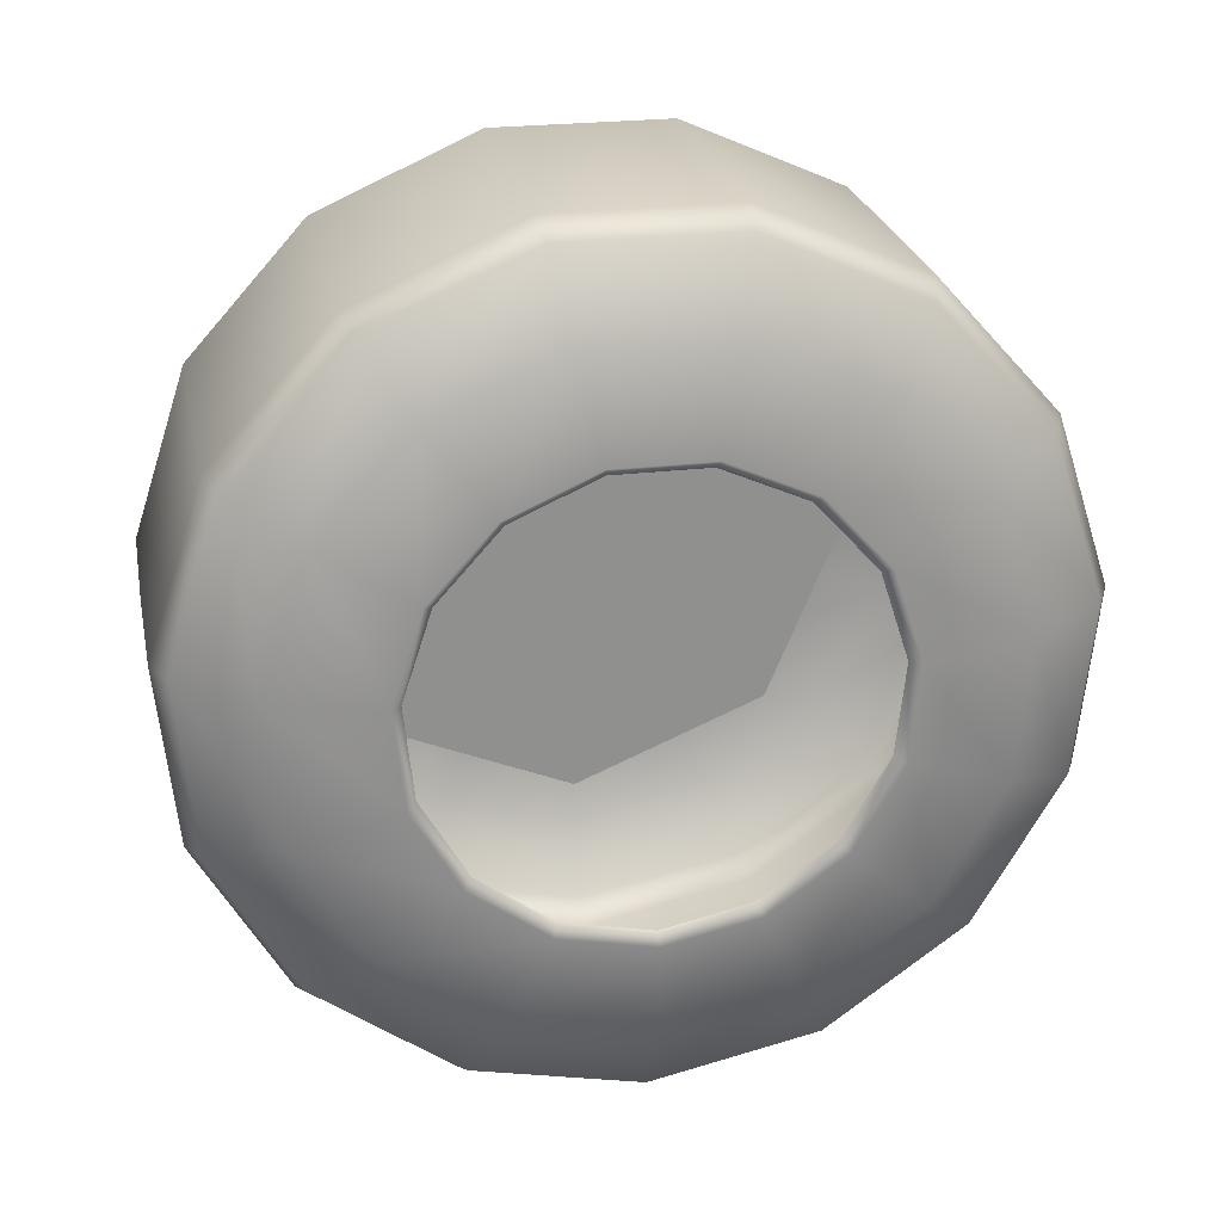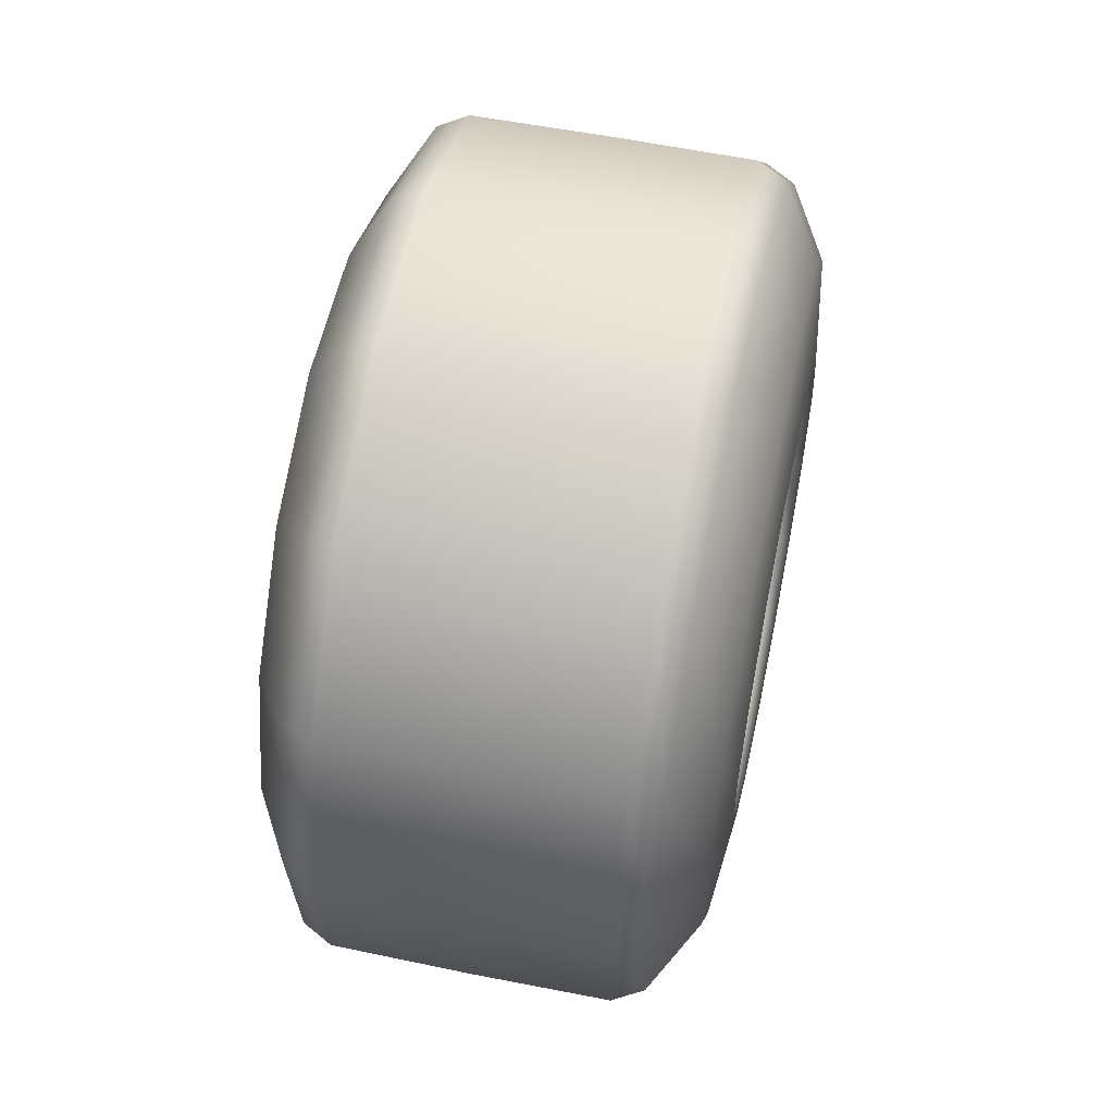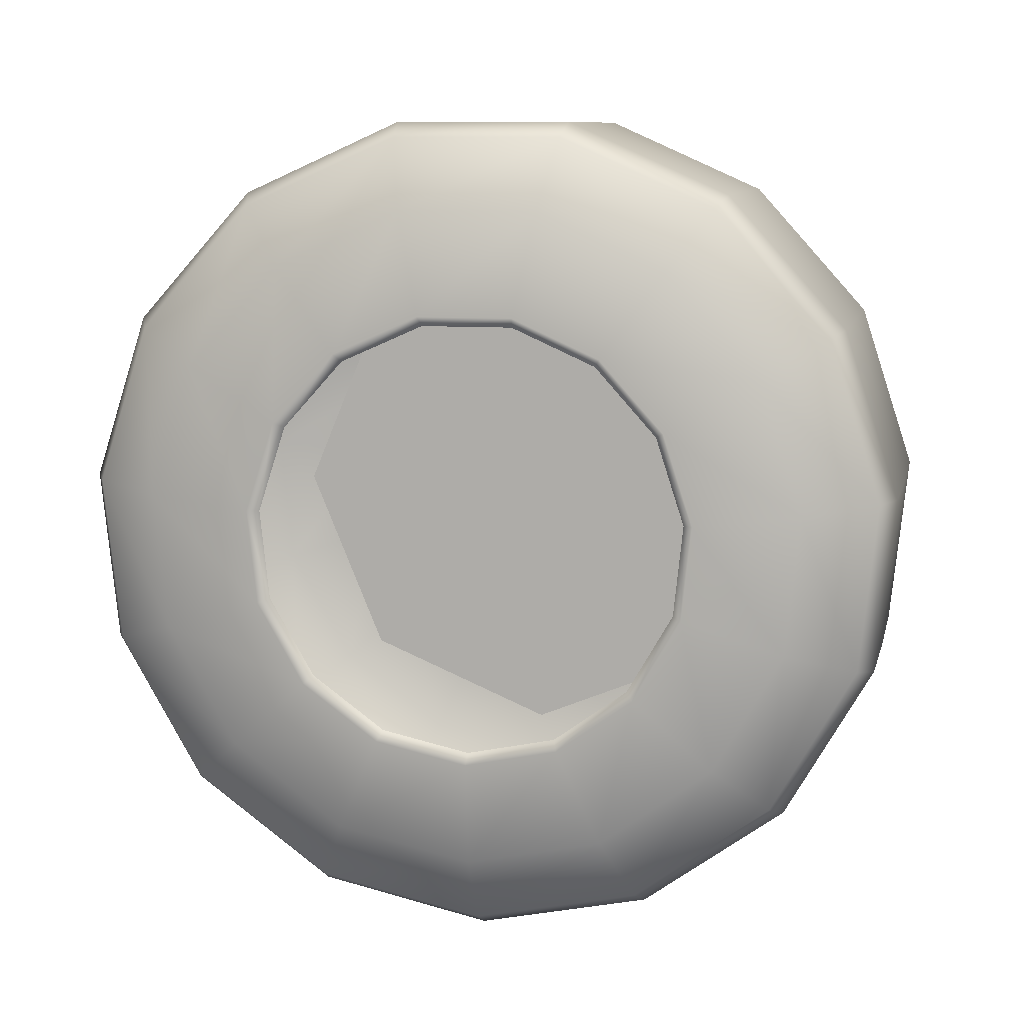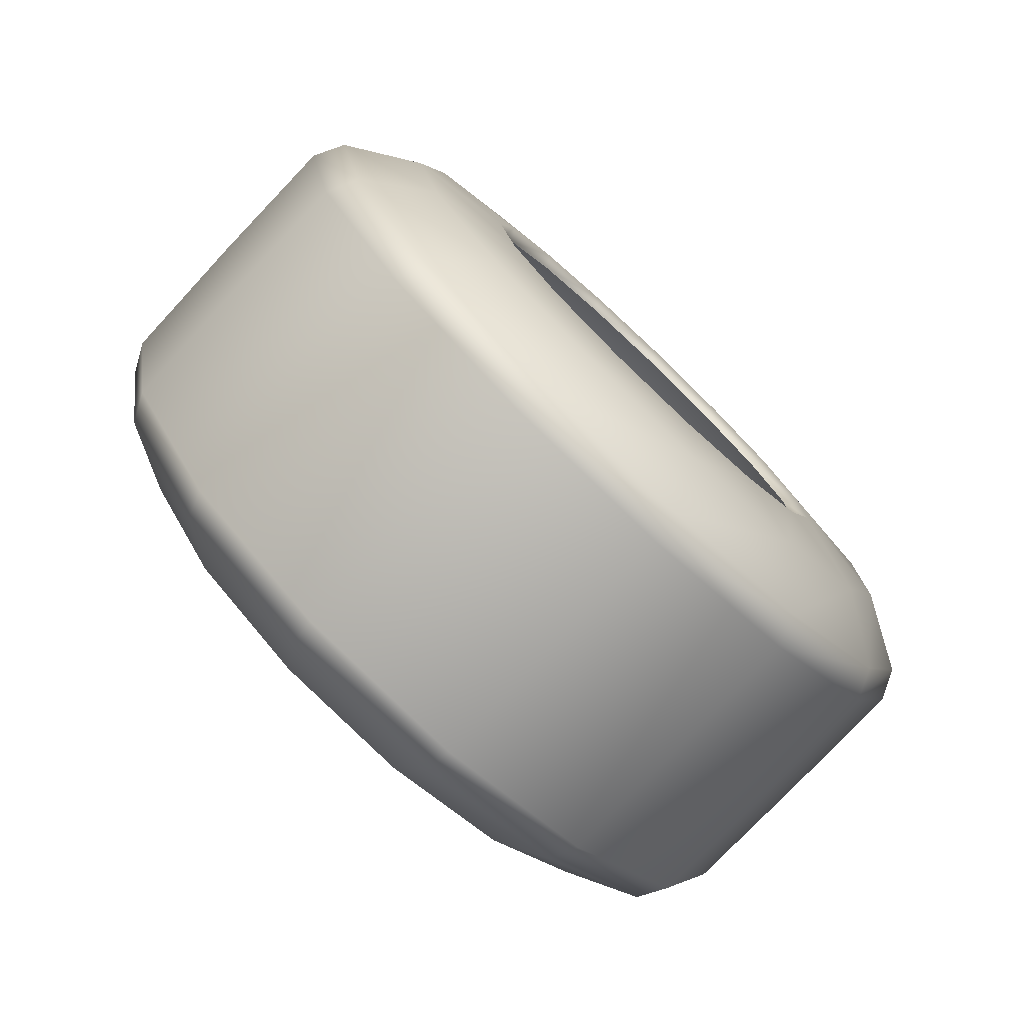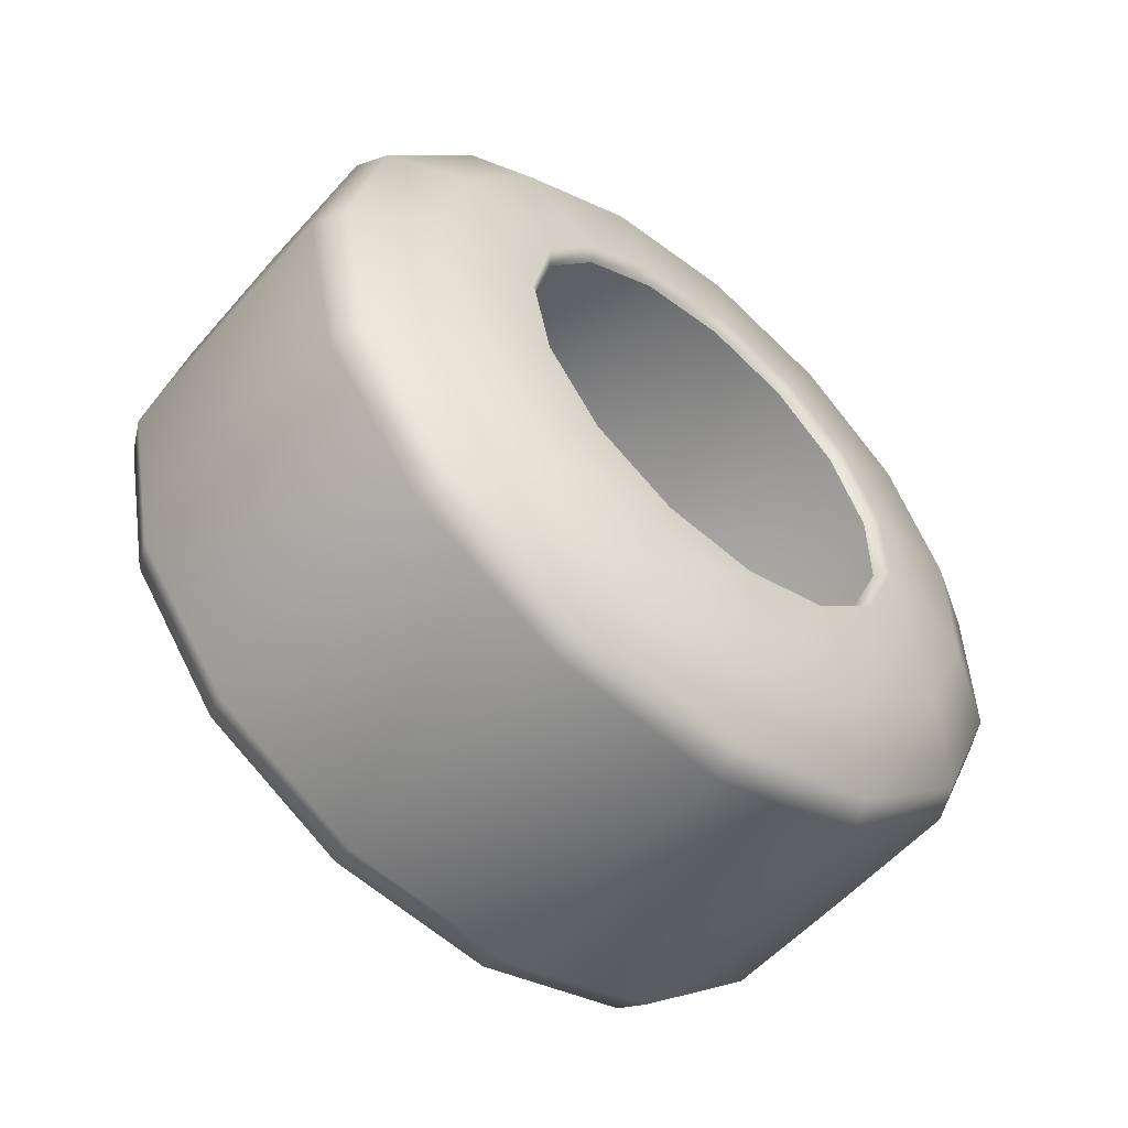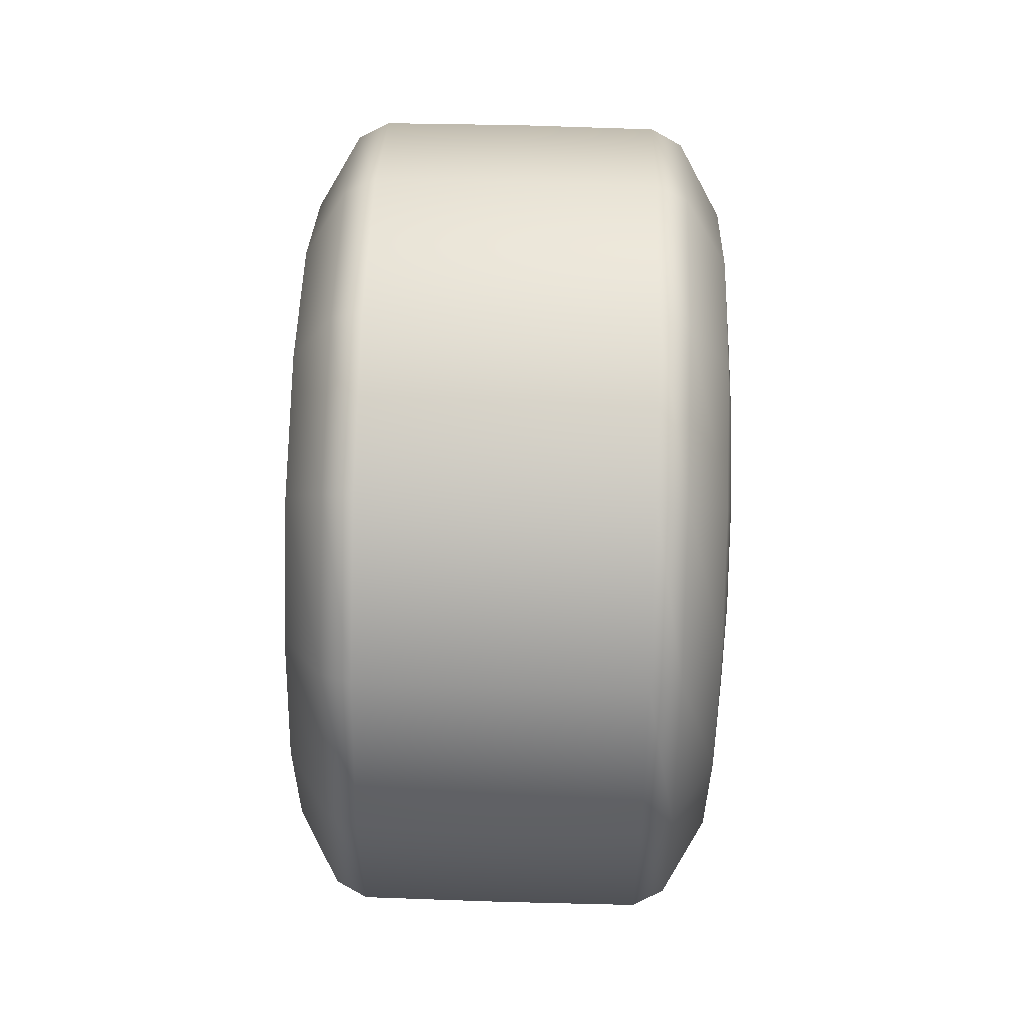
<metadata>
{"format":"obj","ext":"obj","renderer":"f3d","projection":"perspective","resolution":1024,"background":"white","views":[{"elev":24.7,"azim":-101.2,"up":"+Z"},{"elev":56.7,"azim":-168.0,"up":"+Z"},{"elev":9.4,"azim":-77.6,"up":"+Z"},{"elev":-77.4,"azim":-133.3,"up":"+Y"},{"elev":-55.3,"azim":-130.4,"up":"+Y"},{"elev":57.8,"azim":1.8,"up":"+Y"}]}
</metadata>
<code>
g default
v 0.4206 0.4752 0.4797
v 0.4206 -0.4609 0.4797
v 0.4206 0.4752 -0.4565
v 0.4206 -0.4609 -0.4565
v 0.4206 0.00716 0.6736
v 0.4206 0.007159 -0.6504
v 0.4206 0.6691 0.01159
v 0.4206 0.00716 0.01159
v 0.4206 -0.6548 0.01159
v -0.5268 0.2223 -0.4885
v -0.5268 0.4062 -0.355
v -0.5268 0.5198 -0.1581
v -0.5268 0.5435 0.06788
v -0.5268 0.4733 0.284
v -0.5268 0.3212 0.4529
v -0.5268 0.1136 0.5453
v -0.5268 -0.1136 0.5453
v -0.5268 -0.3212 0.4529
v -0.5268 -0.4733 0.284
v -0.5268 -0.5435 0.06788
v -0.5268 -0.5198 -0.1581
v -0.5268 -0.4062 -0.355
v -0.5268 -0.2223 -0.4885
v -0.5268 0 -0.5358
v -0.4992 0.3246 -0.7181
v -0.4992 0.5931 -0.5231
v -0.4992 0.759 -0.2357
v -0.4992 0.7937 0.09435
v -0.4992 0.6912 0.41
v -0.4992 0.4691 0.6566
v -0.4992 0.1659 0.7916
v -0.4992 -0.1659 0.7916
v -0.4992 -0.4691 0.6566
v -0.4992 -0.6912 0.41
v -0.4992 -0.7937 0.09435
v -0.4992 -0.759 -0.2357
v -0.4992 -0.5931 -0.5231
v -0.4992 -0.3246 -0.7181
v -0.4992 0 -0.7871
v -0.3277 0.4102 -0.9097
v -0.3277 0.7495 -0.6632
v -0.3277 0.9592 -0.3001
v -0.3277 1.003 0.117
v -0.3277 0.8734 0.5158
v -0.3277 0.5928 0.8275
v -0.3277 0.2097 0.9981
v -0.3277 -0.2097 0.9981
v -0.3277 -0.5928 0.8275
v -0.3277 -0.8734 0.5158
v -0.3277 -1.003 0.117
v -0.3277 -0.9592 -0.3001
v -0.3277 -0.7495 -0.6632
v -0.3277 -0.4102 -0.9097
v -0.3277 0 -0.9969
v -0 0.4111 -0.9124
v -0 0.7512 -0.6653
v -0 0.9613 -0.3013
v -0 1.005 0.1167
v -0 0.8754 0.5164
v -0 0.5941 0.8288
v -0 0.2102 0.9998
v -0 -0.2102 0.9998
v -0 -0.5941 0.8288
v -0 -0.8754 0.5164
v -0 -1.005 0.1167
v -0 -0.9613 -0.3013
v -0 -0.7512 -0.6653
v -0 -0.4111 -0.9124
v -0 0 -0.9998
v 0.3277 0.4102 -0.9097
v 0.3277 0.7495 -0.6632
v 0.3277 0.9592 -0.3001
v 0.3277 1.003 0.117
v 0.3277 0.8734 0.5158
v 0.3277 0.5928 0.8275
v 0.3277 0.2097 0.9981
v 0.3277 -0.2097 0.9981
v 0.3277 -0.5928 0.8275
v 0.3277 -0.8734 0.5158
v 0.3277 -1.003 0.117
v 0.3277 -0.9592 -0.3001
v 0.3277 -0.7495 -0.6632
v 0.3277 -0.4102 -0.9097
v 0.3277 0 -0.9969
v 0.4992 0.3246 -0.7181
v 0.4992 0.5931 -0.5231
v 0.4992 0.759 -0.2357
v 0.4992 0.7937 0.09435
v 0.4992 0.6912 0.41
v 0.4992 0.4691 0.6566
v 0.4992 0.1659 0.7916
v 0.4992 -0.1659 0.7916
v 0.4992 -0.4691 0.6566
v 0.4992 -0.6912 0.41
v 0.4992 -0.7937 0.09435
v 0.4992 -0.759 -0.2357
v 0.4992 -0.5931 -0.5231
v 0.4992 -0.3246 -0.7181
v 0.4992 0 -0.7871
v 0.5268 0.2223 -0.4885
v 0.5268 0.4062 -0.355
v 0.5268 0.5198 -0.1581
v 0.5268 0.5435 0.06788
v 0.5268 0.4733 0.284
v 0.5268 0.3212 0.4529
v 0.5268 0.1136 0.5453
v 0.5268 -0.1136 0.5453
v 0.5268 -0.3212 0.4529
v 0.5268 -0.4733 0.284
v 0.5268 -0.5435 0.06788
v 0.5268 -0.5198 -0.1581
v 0.5268 -0.4062 -0.355
v 0.5268 -0.2223 -0.4885
v 0.5268 0 -0.5358
v 0.4004 0.395 -0.8751
v 0.4004 0.7216 -0.6377
v 0.4004 0.9235 -0.2881
v 0.4004 0.9657 0.1135
v 0.4004 0.8409 0.4975
v 0.4004 0.5708 0.7976
v 0.4004 0.2019 0.9618
v 0.4004 -0.2019 0.9618
v 0.4004 -0.5708 0.7976
v 0.4004 -0.8409 0.4975
v 0.4004 -0.9657 0.1135
v 0.4004 -0.9235 -0.2881
v 0.4004 -0.7216 -0.6377
v 0.4004 -0.395 -0.8751
v 0.4004 0 -0.959
v -0.4004 0.395 -0.8751
v -0.4004 0.7216 -0.6377
v -0.4004 0.9235 -0.2881
v -0.4004 0.9657 0.1135
v -0.4004 0.8409 0.4975
v -0.4004 0.5708 0.7976
v -0.4004 0.2019 0.9618
v -0.4004 -0.2019 0.9618
v -0.4004 -0.5708 0.7976
v -0.4004 -0.8409 0.4975
v -0.4004 -0.9657 0.1135
v -0.4004 -0.9235 -0.2881
v -0.4004 -0.7216 -0.6377
v -0.4004 -0.395 -0.8751
v -0.4004 0 -0.959
v -0.4984 0.2125 -0.4667
v -0.4984 0.3883 -0.339
v -0.4984 0.4969 -0.1509
v -0.4984 0.5196 0.06519
v -0.4984 0.4525 0.2718
v -0.4984 0.3071 0.4333
v -0.4984 0.1086 0.5216
v -0.4984 -0.1086 0.5216
v -0.4984 -0.3071 0.4333
v -0.4984 -0.4525 0.2718
v -0.4984 -0.5196 0.06519
v -0.4984 -0.4969 -0.1509
v -0.4984 -0.3883 -0.339
v -0.4984 -0.2125 -0.4667
v -0.4984 0 -0.5119
v 0.4984 0.2125 -0.4667
v 0.4984 0.3883 -0.339
v 0.4984 0.4969 -0.1509
v 0.4984 0.5196 0.06519
v 0.4984 0.4525 0.2718
v 0.4984 0.3071 0.4333
v 0.4984 0.1086 0.5216
v 0.4984 -0.1086 0.5216
v 0.4984 -0.3071 0.4333
v 0.4984 -0.4525 0.2718
v 0.4984 -0.5196 0.06519
v 0.4984 -0.4969 -0.1509
v 0.4984 -0.3883 -0.339
v 0.4984 -0.2125 -0.4667
v 0.4984 0 -0.5119
g Wheel_R Jeep
f 7 8 6 3
f 6 8 9 4
f 1 5 8 7
f 9 8 5 2
f 10 11 26 25
f 11 12 27 26
f 12 13 28 27
f 13 14 29 28
f 14 15 30 29
f 15 16 31 30
f 16 17 32 31
f 17 18 33 32
f 18 19 34 33
f 19 20 35 34
f 20 21 36 35
f 21 22 37 36
f 22 23 38 37
f 23 24 39 38
f 24 10 25 39
f 130 131 41 40
f 131 132 42 41
f 132 133 43 42
f 133 134 44 43
f 134 135 45 44
f 135 136 46 45
f 136 137 47 46
f 137 138 48 47
f 138 139 49 48
f 139 140 50 49
f 140 141 51 50
f 141 142 52 51
f 142 143 53 52
f 143 144 54 53
f 144 130 40 54
f 40 41 56 55
f 41 42 57 56
f 42 43 58 57
f 43 44 59 58
f 44 45 60 59
f 45 46 61 60
f 46 47 62 61
f 47 48 63 62
f 48 49 64 63
f 49 50 65 64
f 50 51 66 65
f 51 52 67 66
f 52 53 68 67
f 53 54 69 68
f 54 40 55 69
f 55 56 71 70
f 56 57 72 71
f 57 58 73 72
f 58 59 74 73
f 59 60 75 74
f 60 61 76 75
f 61 62 77 76
f 62 63 78 77
f 63 64 79 78
f 64 65 80 79
f 65 66 81 80
f 66 67 82 81
f 67 68 83 82
f 68 69 84 83
f 69 55 70 84
f 115 116 86 85
f 116 117 87 86
f 117 118 88 87
f 118 119 89 88
f 119 120 90 89
f 120 121 91 90
f 121 122 92 91
f 122 123 93 92
f 123 124 94 93
f 124 125 95 94
f 125 126 96 95
f 126 127 97 96
f 127 128 98 97
f 128 129 99 98
f 129 115 85 99
f 85 86 101 100
f 86 87 102 101
f 87 88 103 102
f 88 89 104 103
f 89 90 105 104
f 90 91 106 105
f 91 92 107 106
f 92 93 108 107
f 93 94 109 108
f 94 95 110 109
f 95 96 111 110
f 96 97 112 111
f 97 98 113 112
f 98 99 114 113
f 99 85 100 114
f 70 71 116 115
f 71 72 117 116
f 72 73 118 117
f 73 74 119 118
f 74 75 120 119
f 75 76 121 120
f 76 77 122 121
f 77 78 123 122
f 78 79 124 123
f 79 80 125 124
f 80 81 126 125
f 81 82 127 126
f 82 83 128 127
f 83 84 129 128
f 84 70 115 129
f 25 26 131 130
f 26 27 132 131
f 27 28 133 132
f 28 29 134 133
f 29 30 135 134
f 30 31 136 135
f 31 32 137 136
f 32 33 138 137
f 33 34 139 138
f 34 35 140 139
f 35 36 141 140
f 36 37 142 141
f 37 38 143 142
f 38 39 144 143
f 39 25 130 144
f 11 10 145 146
f 12 11 146 147
f 13 12 147 148
f 14 13 148 149
f 15 14 149 150
f 16 15 150 151
f 17 16 151 152
f 18 17 152 153
f 19 18 153 154
f 20 19 154 155
f 21 20 155 156
f 22 21 156 157
f 23 22 157 158
f 24 23 158 159
f 10 24 159 145
f 100 101 161 160
f 101 102 162 161
f 102 103 163 162
f 103 104 164 163
f 104 105 165 164
f 105 106 166 165
f 106 107 167 166
f 107 108 168 167
f 108 109 169 168
f 109 110 170 169
f 110 111 171 170
f 111 112 172 171
f 112 113 173 172
f 113 114 174 173
f 114 100 160 174

</code>
